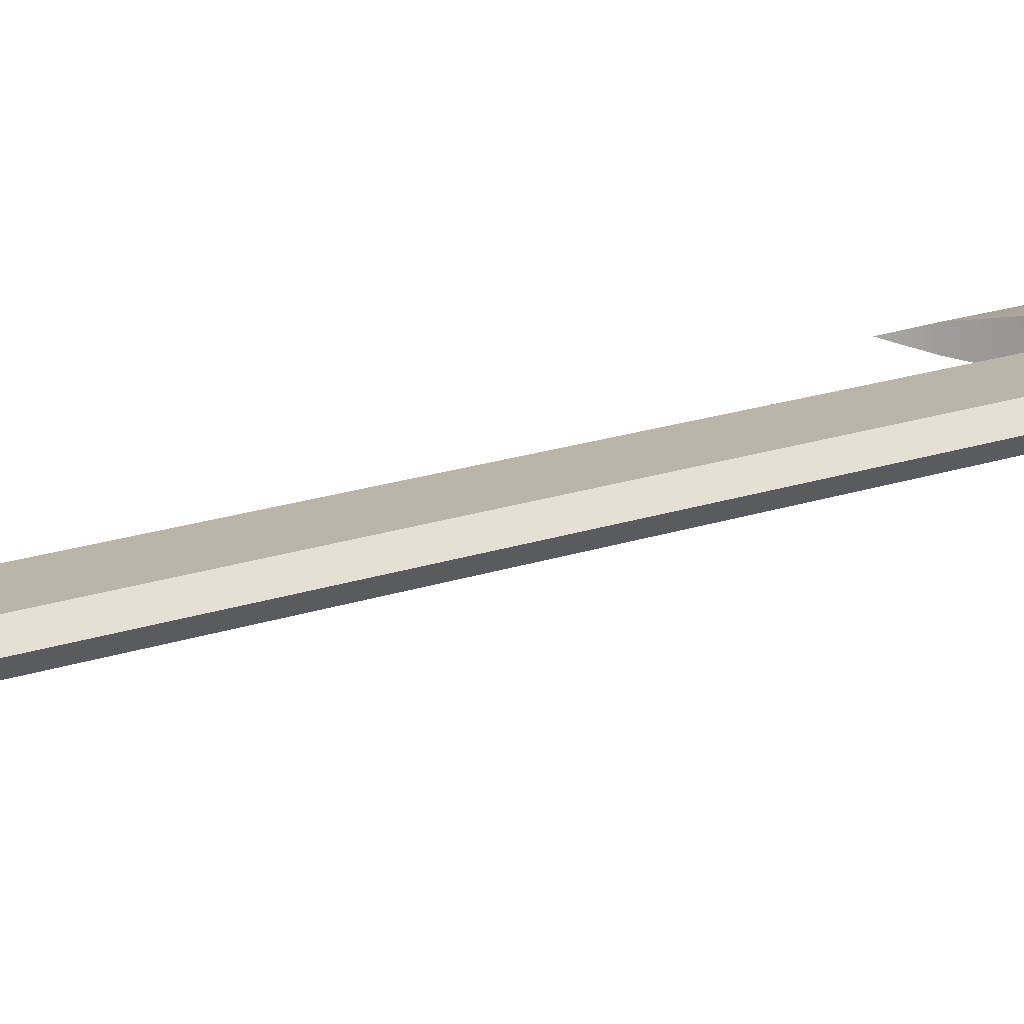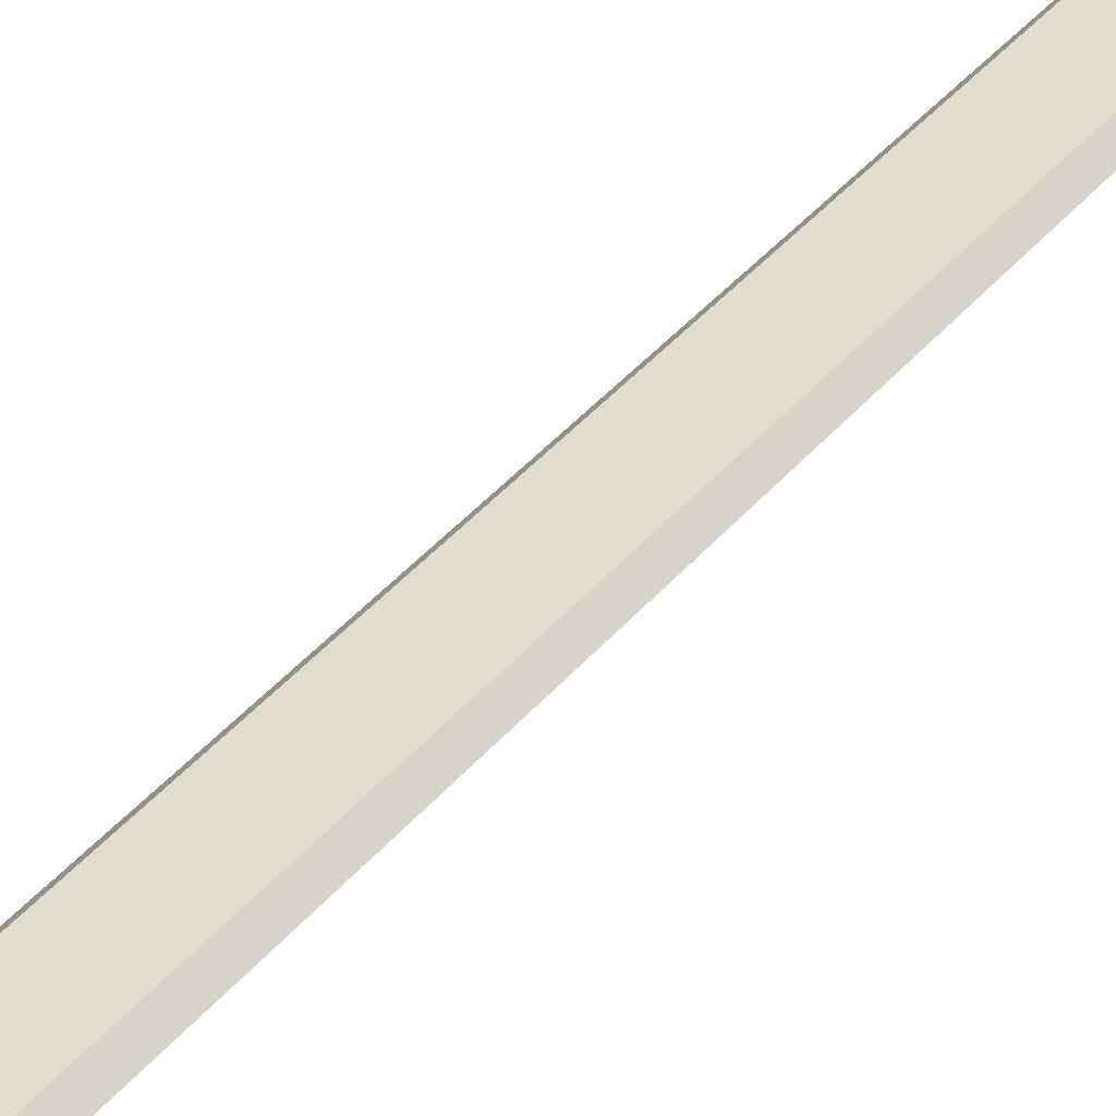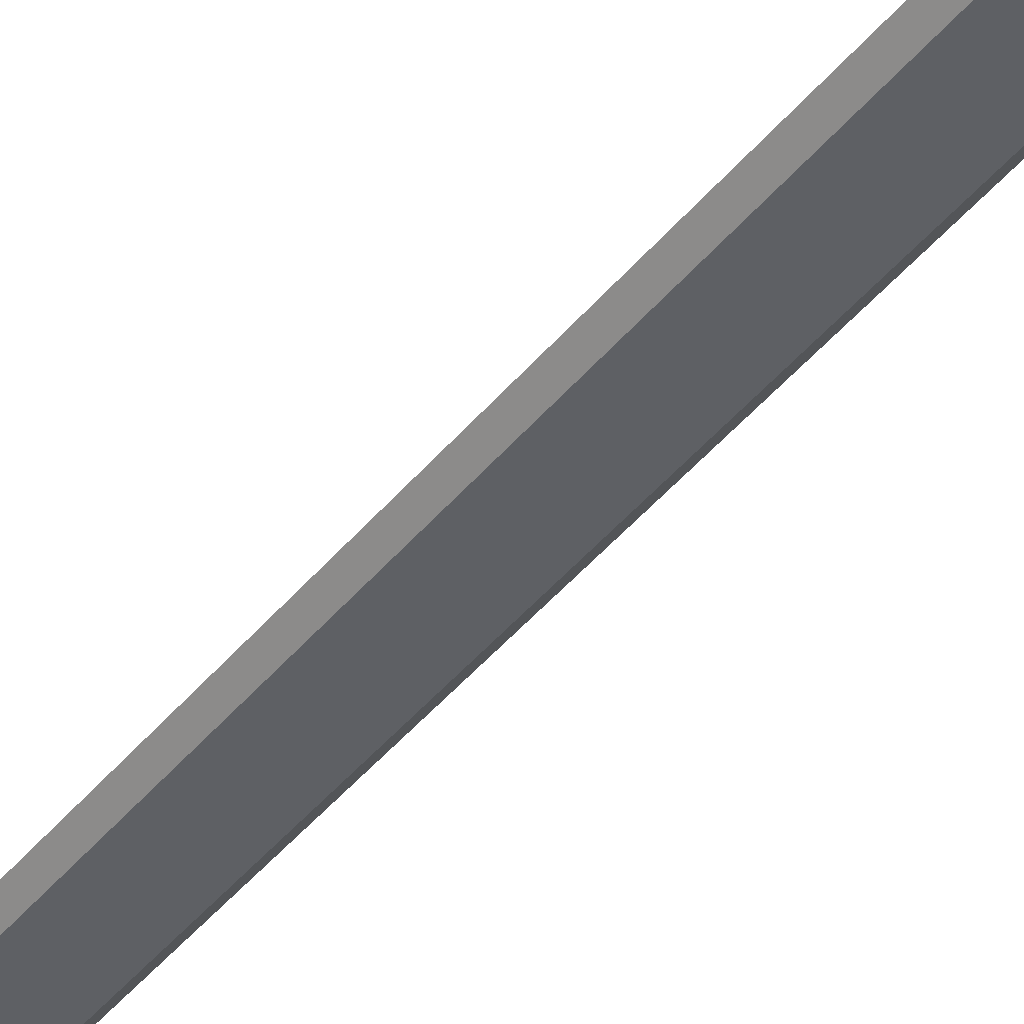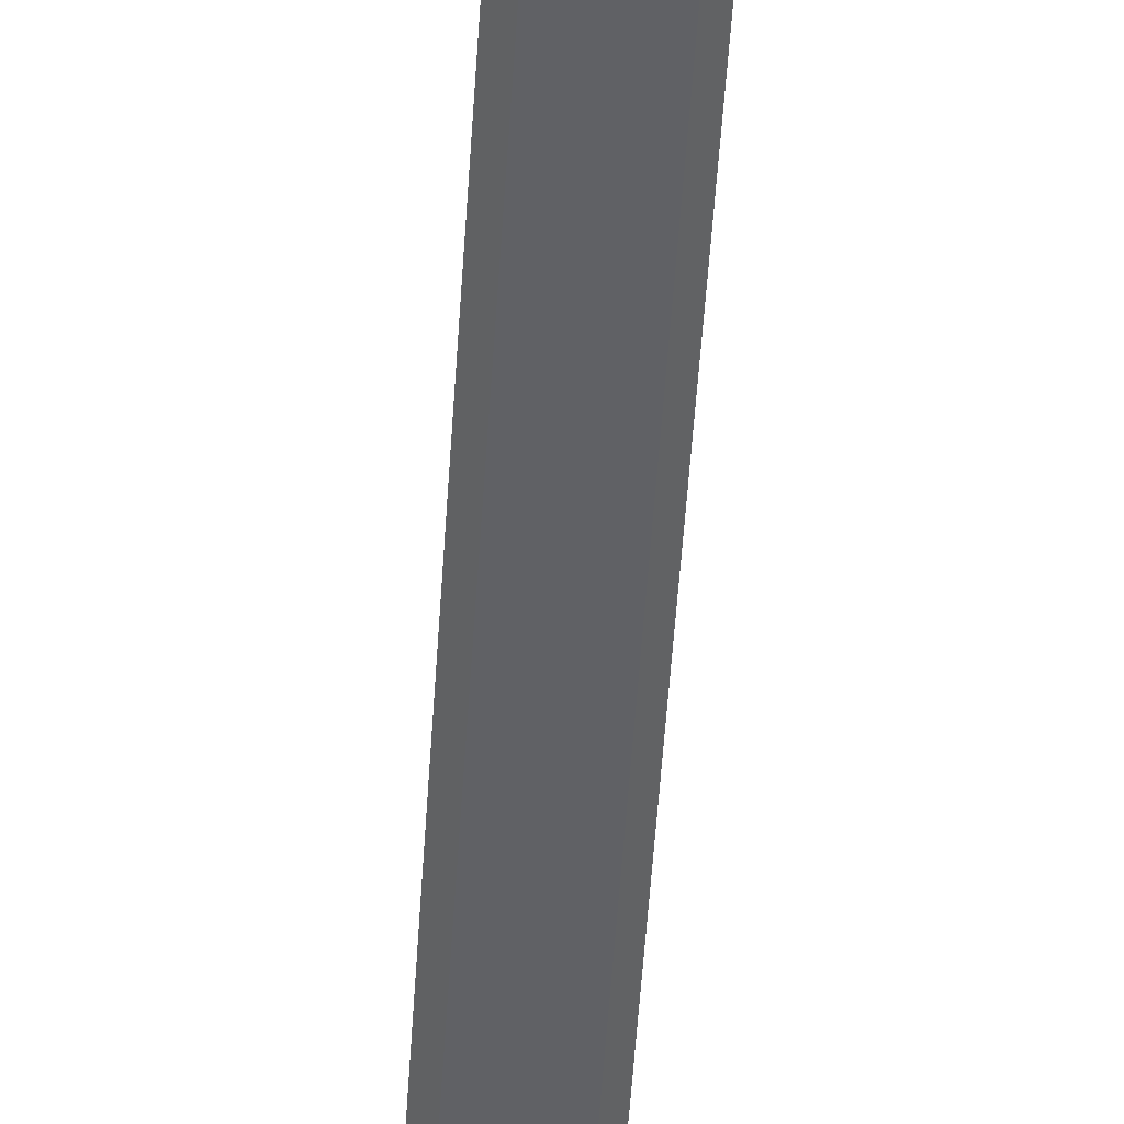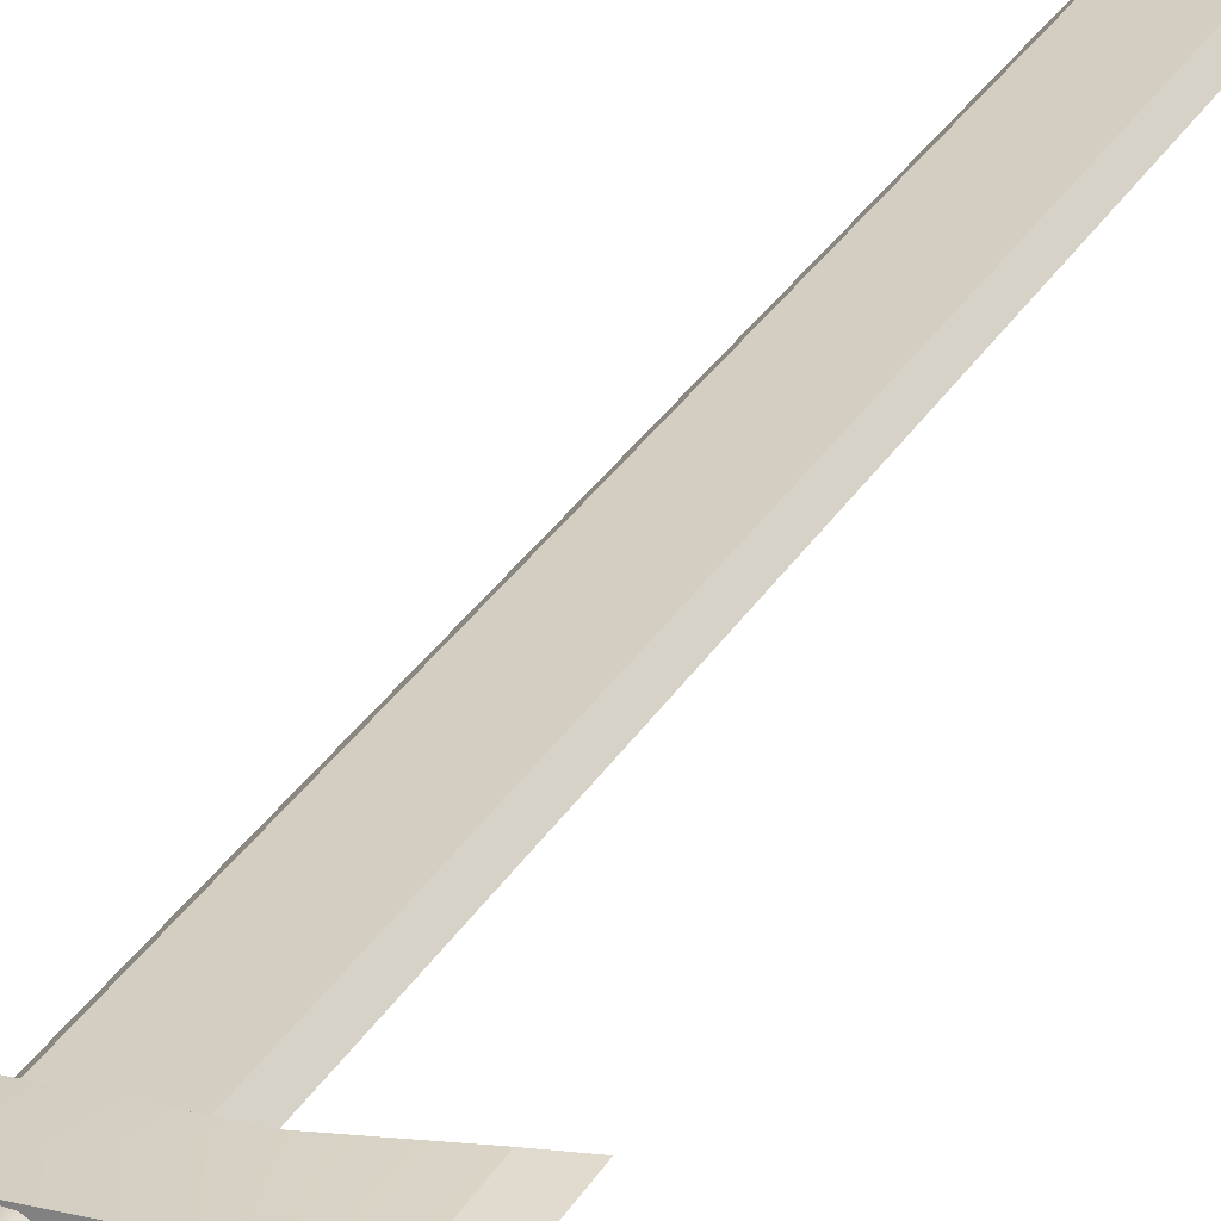
<metadata>
{"format":"obj","ext":"obj","renderer":"f3d","projection":"perspective","resolution":1024,"background":"white","views":[{"elev":13.4,"azim":-132.6,"up":"+Z"},{"elev":34.1,"azim":31.9,"up":"+Z"},{"elev":-43.1,"azim":-35.7,"up":"+Z"},{"elev":-49.7,"azim":-3.5,"up":"+Z"},{"elev":25.1,"azim":21.8,"up":"+Z"}]}
</metadata>
<code>
g default
v -0.1457 3.468 0.0448
v 0.1457 3.468 0.0448
v -0.1457 3.643 0.0448
v 0.1457 3.643 0.0448
v -0.1457 3.643 -0.0448
v 0.1457 3.643 -0.0448
v -0.1457 3.468 -0.0448
v 0.1457 3.468 -0.0448
v 0.3025 3.55 -0.01977
v 0.3025 3.55 0.01977
v 0.3025 3.725 -0.01977
v 0.3025 3.725 0.01977
v -0.3025 3.55 -0.01977
v -0.3025 3.55 0.01977
v -0.3025 3.725 0.01977
v -0.3025 3.725 -0.01977
v 0.3633 3.598 0
v 0.3633 3.773 -0
v -0.3633 3.598 0
v -0.3633 3.773 -0
v -0.07961 3.643 0.03246
v 0.07961 3.643 0.03246
v -0.07961 6.369 0.03246
v 0.07961 6.369 0.03246
v -0.07961 6.369 -0.03246
v 0.07961 6.369 -0.03246
v -0.07961 3.643 -0.03246
v 0.07961 3.643 -0.03246
v 0.1117 3.643 0
v 0.1117 6.369 0
v -0.1117 3.643 0
v -0.1117 6.369 0
v 1e-06 6.447 -1e-05
v 0.03658 2.905 -0.01629
v 0.02679 2.905 -0.02976
v 0.01238 2.905 -0.03809
v -0.004186 2.905 -0.03983
v -0.02002 2.905 -0.03468
v -0.0324 2.905 -0.02354
v -0.03917 2.905 -0.008326
v -0.03917 2.905 0.008326
v -0.0324 2.905 0.02354
v -0.02002 2.905 0.03468
v -0.004186 2.905 0.03983
v 0.01238 2.905 0.03809
v 0.02679 2.905 0.02976
v 0.03658 2.905 0.01629
v 0.04004 2.905 0
v 0.03658 3.468 -0.01629
v 0.02679 3.468 -0.02976
v 0.01238 3.468 -0.03809
v -0.004186 3.468 -0.03983
v -0.02002 3.468 -0.03468
v -0.0324 3.468 -0.02354
v -0.03917 3.468 -0.008326
v -0.03917 3.468 0.008326
v -0.0324 3.468 0.02354
v -0.02002 3.468 0.03468
v -0.004186 3.468 0.03983
v 0.01238 3.468 0.03809
v 0.02679 3.468 0.02976
v 0.03658 3.468 0.01629
v 0.04004 3.468 0
v 0 2.905 0
g SwordMesh
f 1 2 4 3
f 3 4 6 5
f 5 6 8 7
f 7 8 2 1
f 2 8 9 10
f 8 6 11 9
f 6 4 12 11
f 4 2 10 12
f 7 1 14 13
f 1 3 15 14
f 3 5 16 15
f 5 7 13 16
f 10 9 17
f 9 11 18 17
f 11 12 18
f 12 10 17 18
f 13 14 19
f 14 15 20 19
f 15 16 20
f 16 13 19 20
f 21 22 24 23
f 25 26 28 27
f 28 26 30 29
f 24 22 29 30
f 21 23 32 31
f 25 27 31 32
f 23 24 33
f 26 25 33
f 24 30 33
f 30 26 33
f 25 32 33
f 32 23 33
f 21 22 24 23
f 25 26 28 27
f 28 26 30 29
f 24 22 29 30
f 21 23 32 31
f 25 27 31 32
f 23 24 33
f 26 25 33
f 24 30 33
f 30 26 33
f 25 32 33
f 32 23 33
f 34 35 50 49
f 35 36 51 50
f 36 37 52 51
f 37 38 53 52
f 38 39 54 53
f 39 40 55 54
f 40 41 56 55
f 41 42 57 56
f 42 43 58 57
f 43 44 59 58
f 44 45 60 59
f 45 46 61 60
f 46 47 62 61
f 47 48 63 62
f 48 34 49 63
f 35 34 64
f 36 35 64
f 37 36 64
f 38 37 64
f 39 38 64
f 40 39 64
f 41 40 64
f 42 41 64
f 43 42 64
f 44 43 64
f 45 44 64
f 46 45 64
f 47 46 64
f 48 47 64
f 34 48 64

</code>
